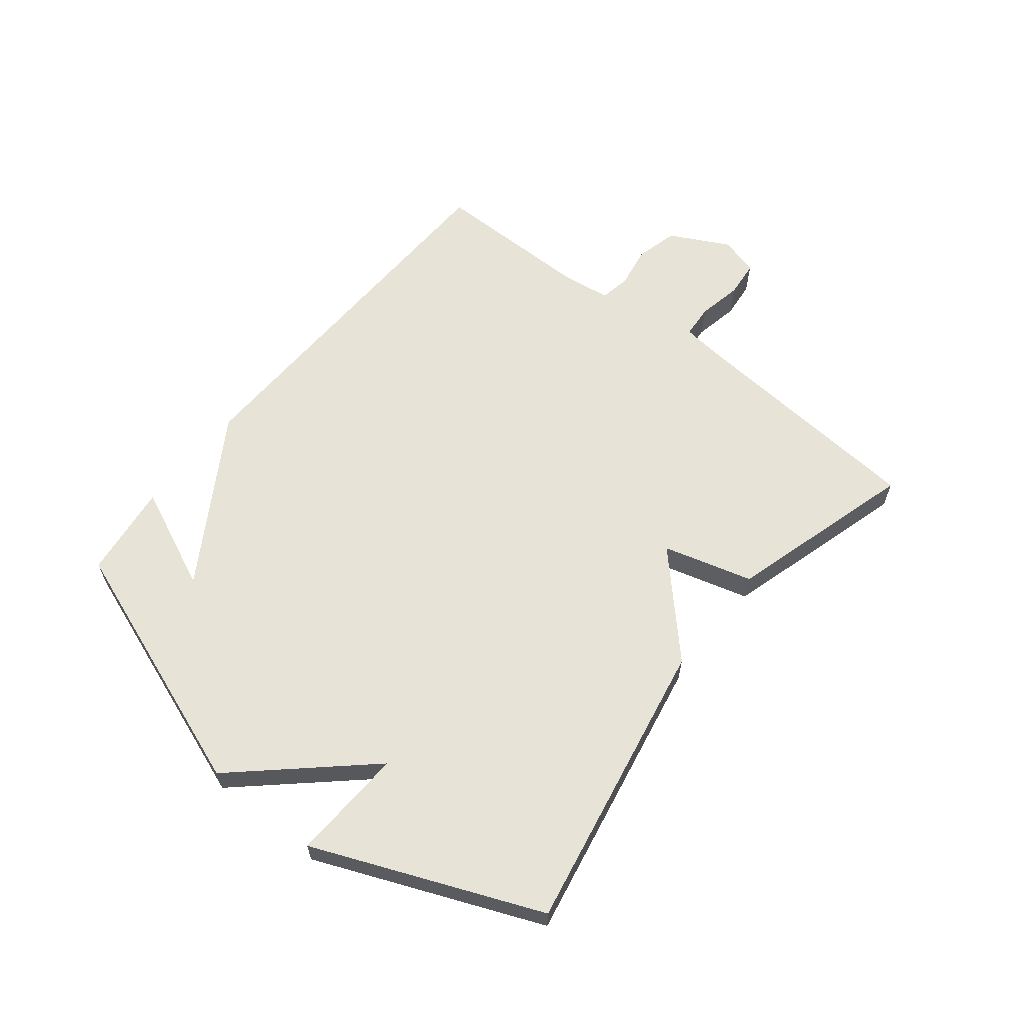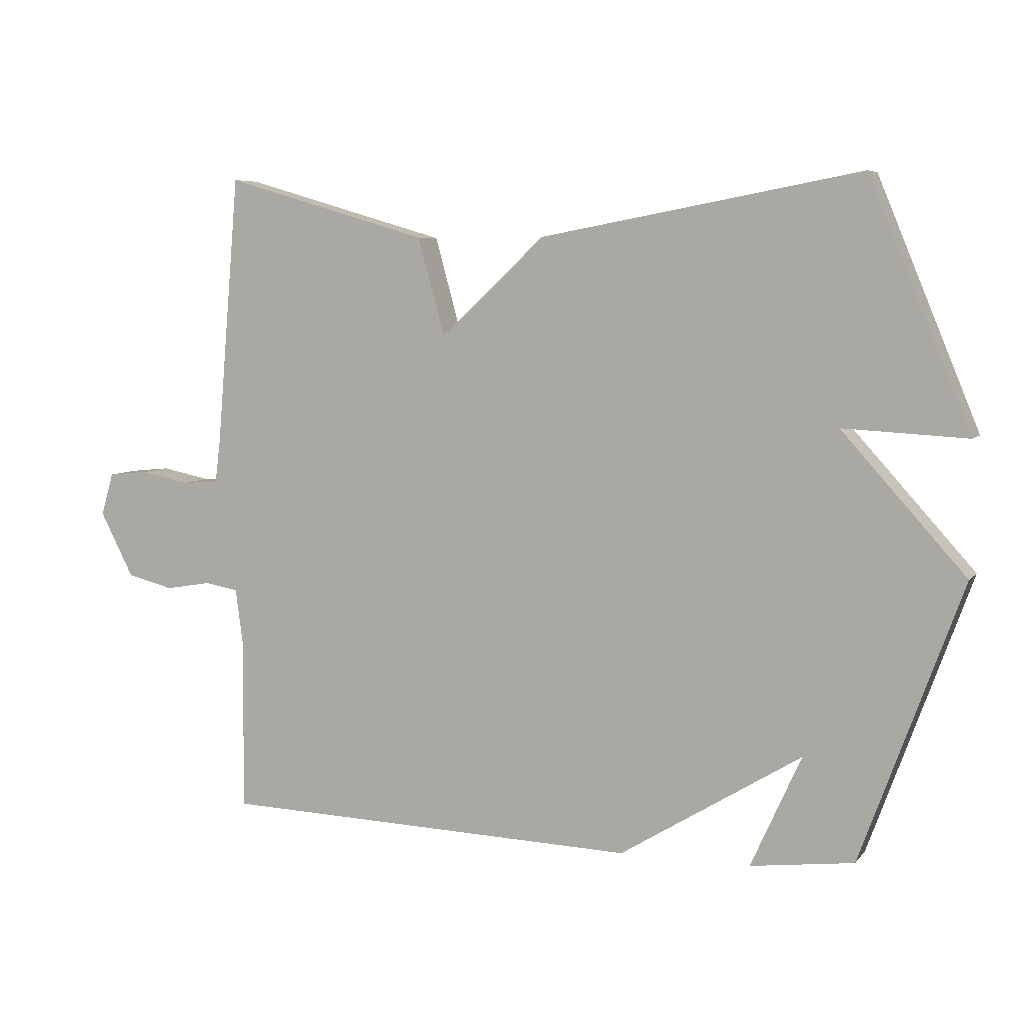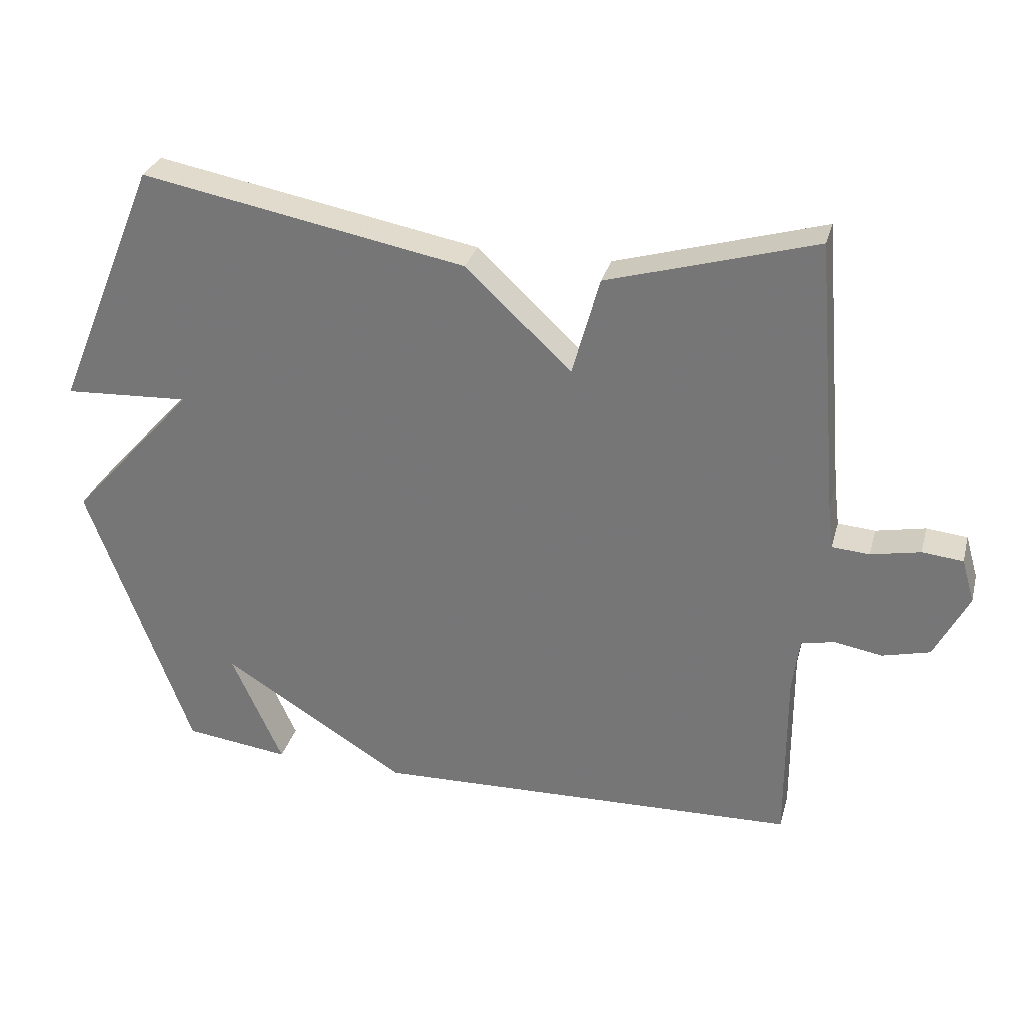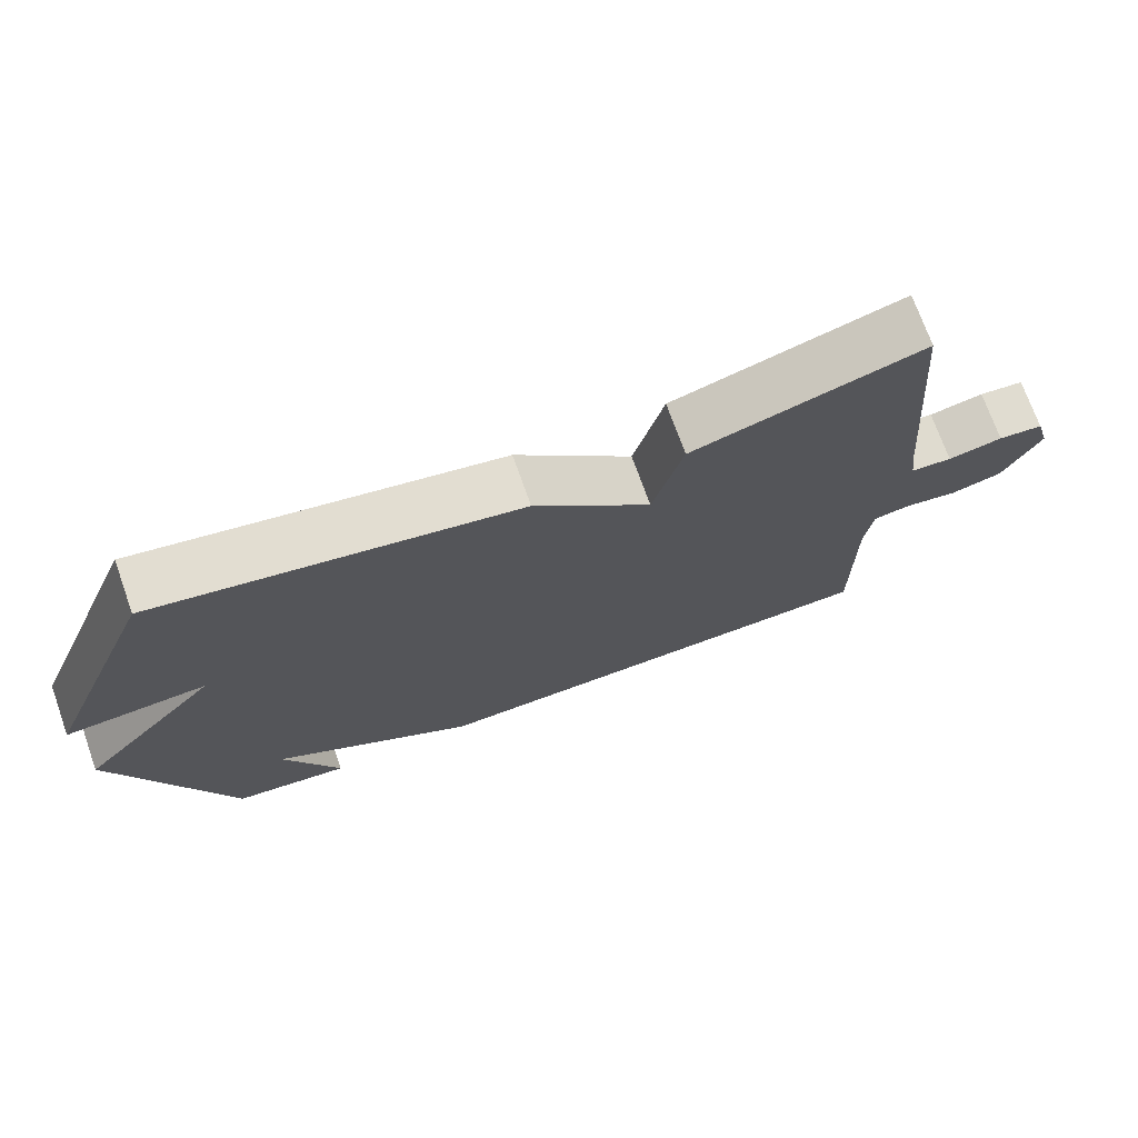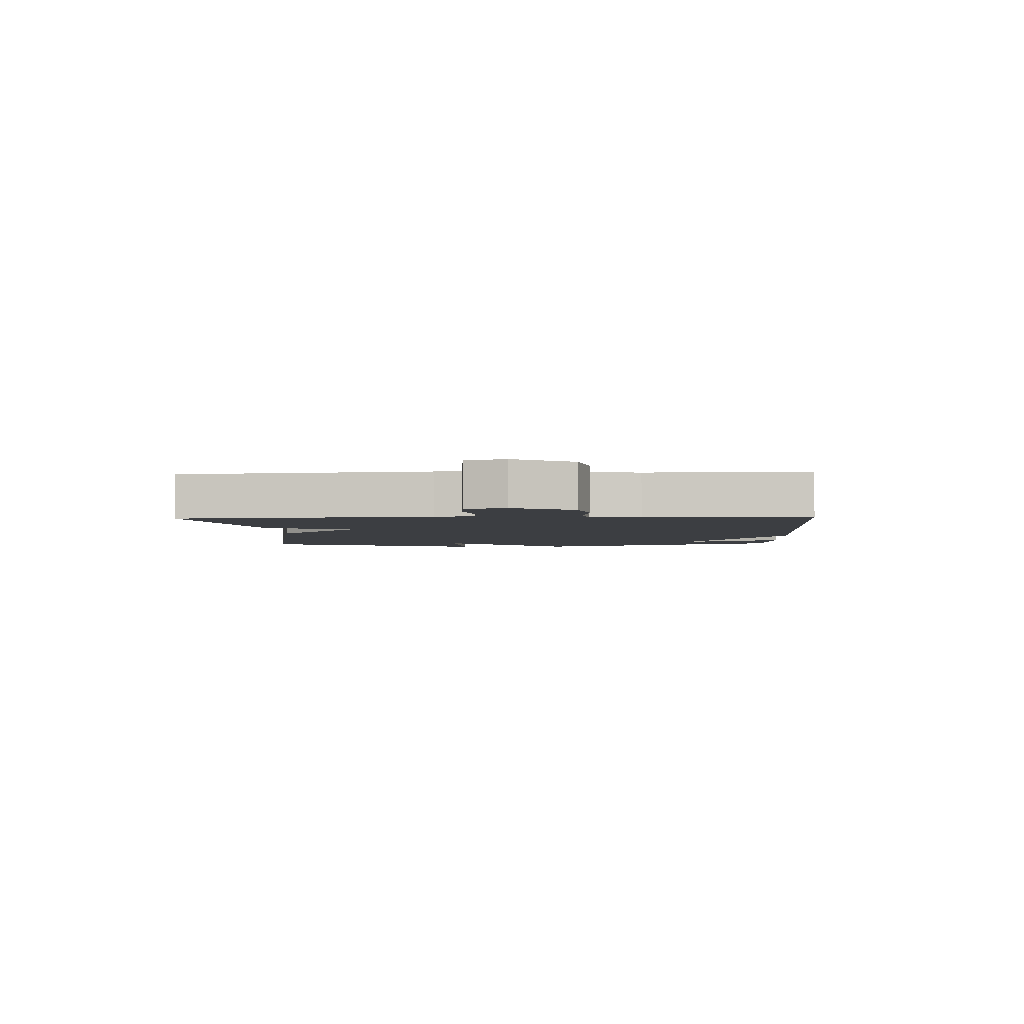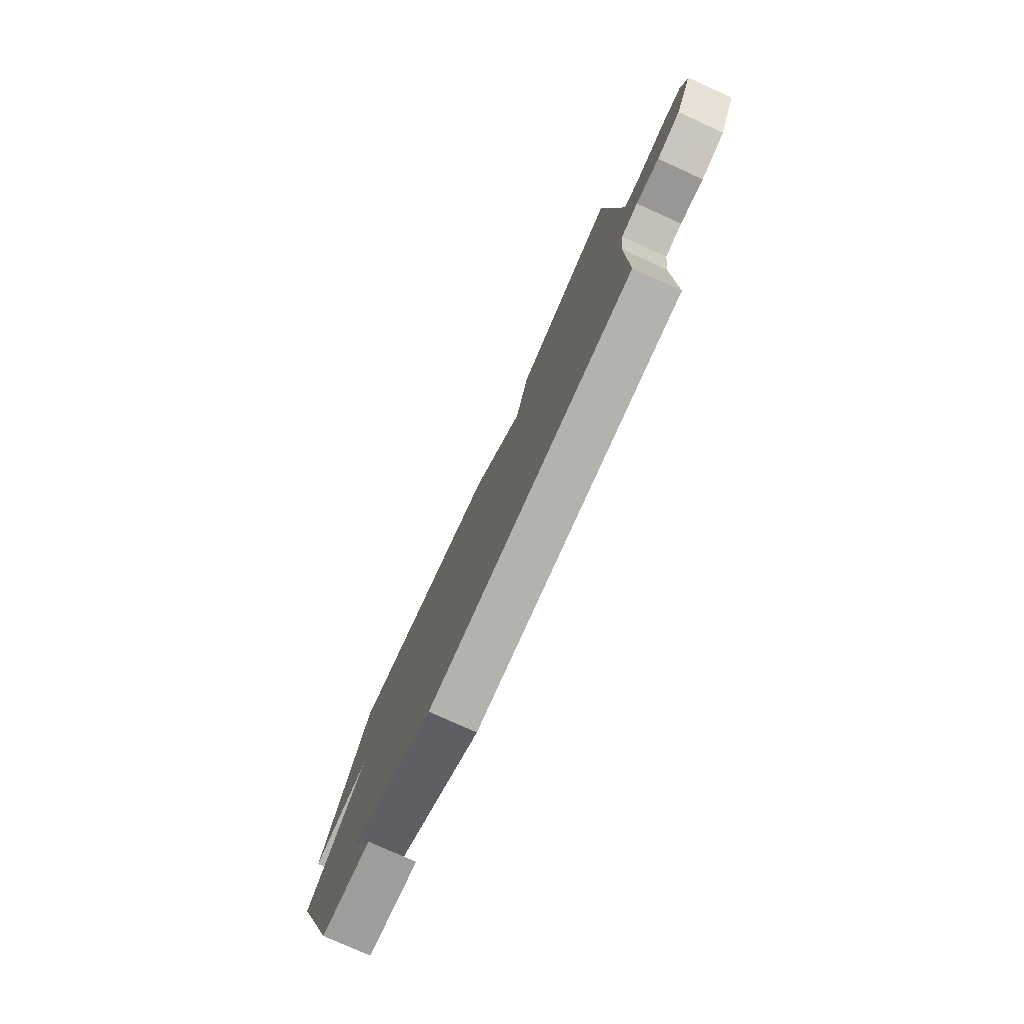
<metadata>
{"format":"obj","ext":"obj","renderer":"f3d","projection":"perspective","resolution":1024,"background":"white","views":[{"elev":61.6,"azim":-51.5,"up":"+Y"},{"elev":6.4,"azim":-159.2,"up":"+Z"},{"elev":30.3,"azim":14.6,"up":"+Z"},{"elev":72.3,"azim":-19.6,"up":"+Z"},{"elev":-3.3,"azim":92.7,"up":"+Y"},{"elev":-77.7,"azim":65.7,"up":"+Z"}]}
</metadata>
<code>
v -0.5 0.07 -0.5
v -0.655 0.07 -0.075
v -0.466 0.07 0.135
v -0.655 0.07 0.125
v -0.5 0.07 0.5
v -0.012 0.07 0.409
v 0.147 0.07 0.26
v 0.188 0.07 0.409
v 0.5 0.07 0.5
v 0.535 0.07 0.088
v 0.543 0.07 0.023
v 0.599 0.07 0.019
v 0.673 0.07 0.034
v 0.734 0.07 0.028
v 0.753 0.07 -0.037
v 0.702 0.07 -0.136
v 0.631 0.07 -0.154
v 0.561 0.07 -0.142
v 0.51 0.07 -0.151
v 0.499 0.07 -0.233
v 0.5 0.07 -0.5
v -0.142 0.07 -0.52
v -0.419 0.07 -0.349
v -0.342 0.07 -0.52
v -0.5 0 -0.5
v -0.655 0 -0.075
v -0.466 0 0.135
v -0.655 0 0.125
v -0.5 0 0.5
v -0.012 0 0.409
v 0.147 0 0.26
v 0.188 0 0.409
v 0.5 0 0.5
v 0.535 0 0.088
v 0.543 0 0.023
v 0.599 0 0.019
v 0.673 0 0.034
v 0.734 0 0.028
v 0.753 0 -0.037
v 0.702 0 -0.136
v 0.631 0 -0.154
v 0.561 0 -0.142
v 0.51 0 -0.151
v 0.499 0 -0.233
v 0.5 0 -0.5
v -0.142 0 -0.52
v -0.419 0 -0.349
v -0.342 0 -0.52
f 23 24 1 2
f 23 2 3
f 22 23 3
f 21 22 3
f 20 21 3
f 19 20 3
f 18 19 3
f 16 17 18
f 15 16 18
f 14 15 18
f 13 14 18
f 12 13 18
f 11 12 18
f 10 11 18 3
f 7 8 9 10
f 7 10 3
f 5 6 7
f 4 5 7
f 3 4 7
f 26 25 48 47
f 27 26 47
f 27 47 46
f 27 46 45
f 27 45 44
f 27 44 43
f 27 43 42
f 42 41 40
f 42 40 39
f 42 39 38
f 42 38 37
f 42 37 36
f 42 36 35
f 27 42 35 34
f 34 33 32 31
f 27 34 31
f 31 30 29
f 31 29 28
f 31 28 27
f 1 25 26 2
f 2 26 27 3
f 3 27 28 4
f 4 28 29 5
f 5 29 30 6
f 6 30 31 7
f 7 31 32 8
f 8 32 33 9
f 9 33 34 10
f 10 34 35 11
f 11 35 36 12
f 12 36 37 13
f 13 37 38 14
f 14 38 39 15
f 15 39 40 16
f 16 40 41 17
f 17 41 42 18
f 18 42 43 19
f 19 43 44 20
f 20 44 45 21
f 21 45 46 22
f 22 46 47 23
f 23 47 48 24
f 24 48 25 1

</code>
